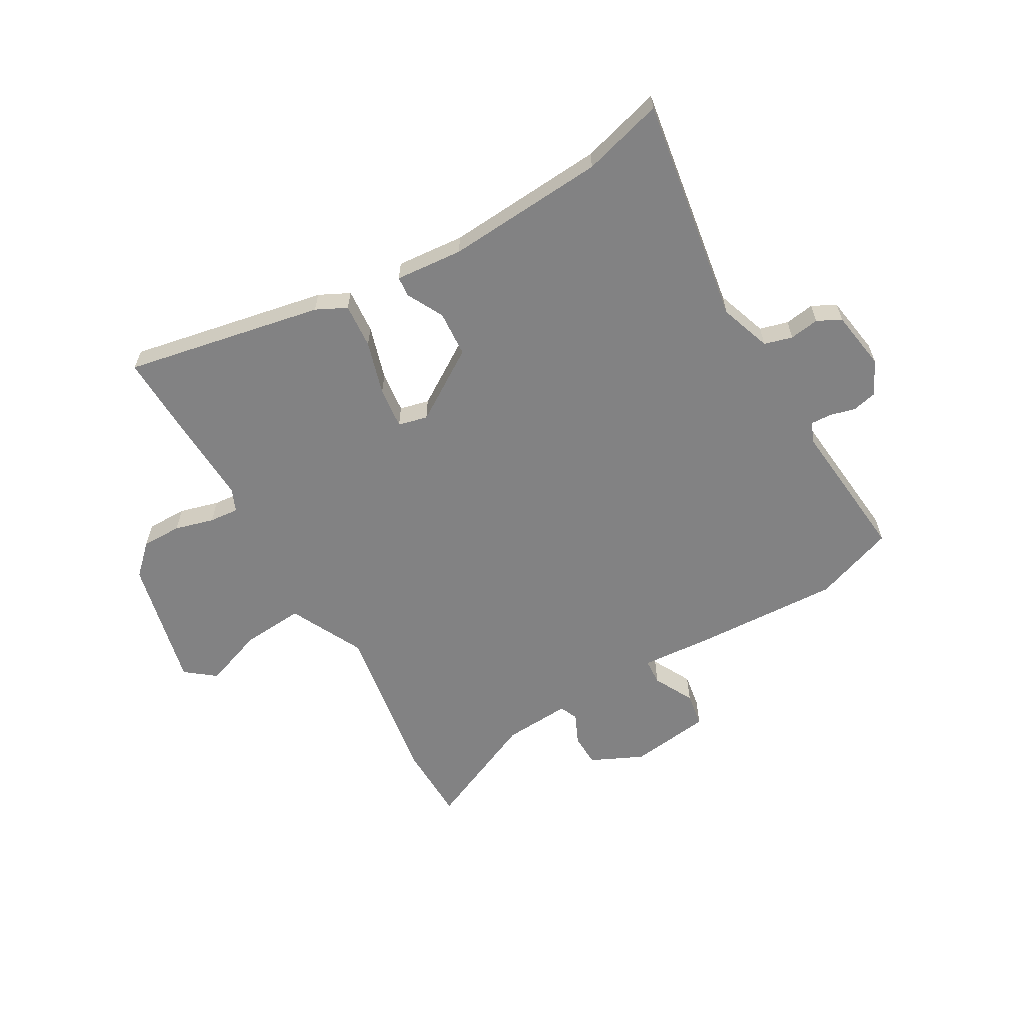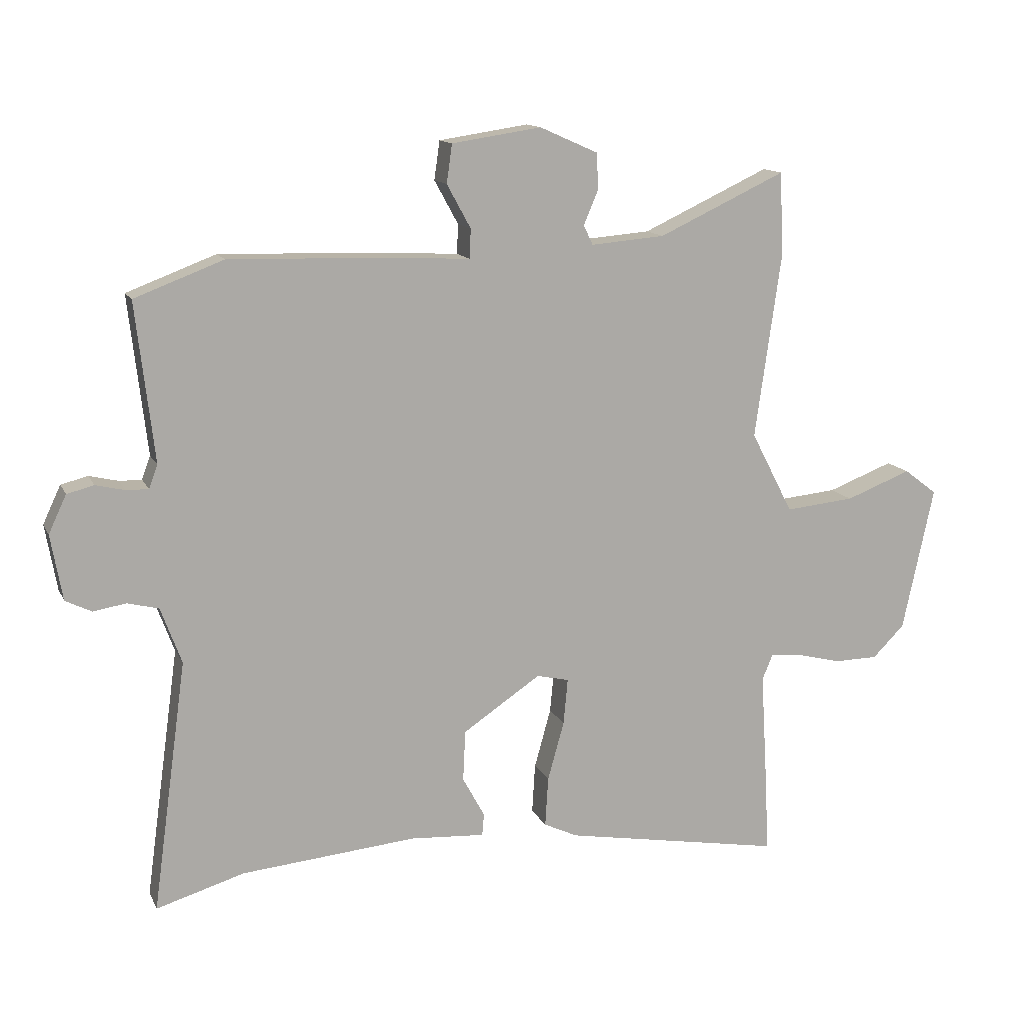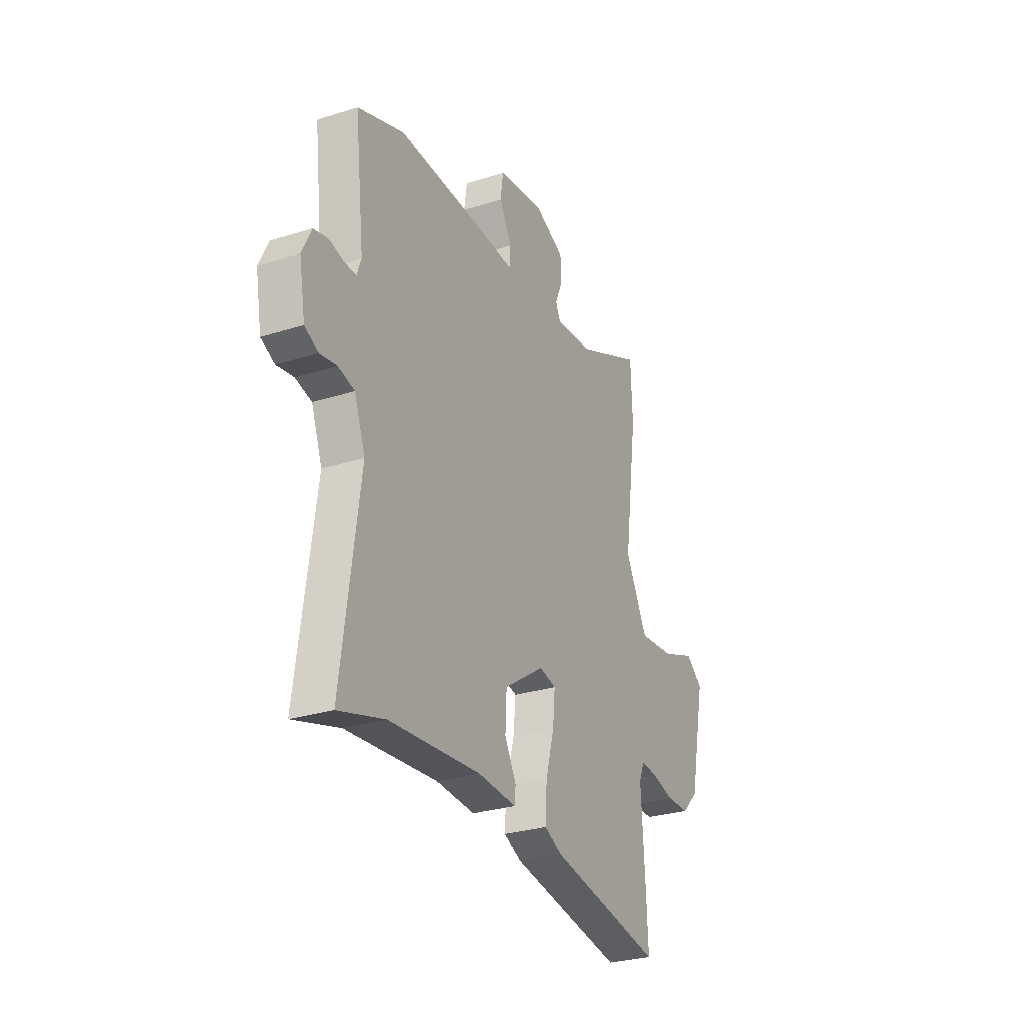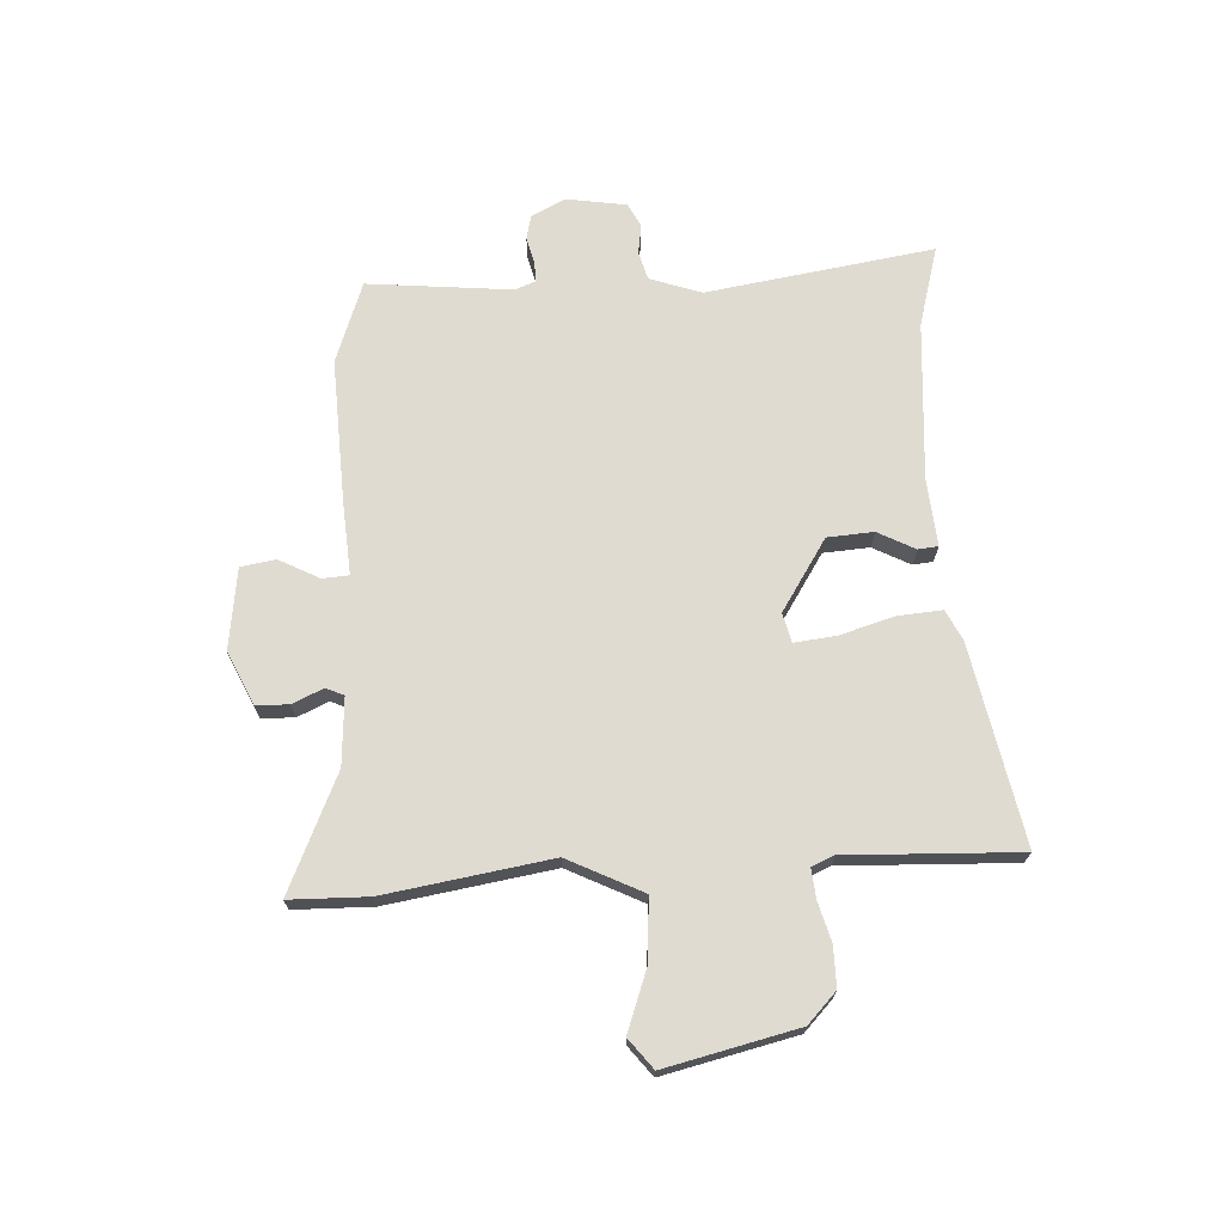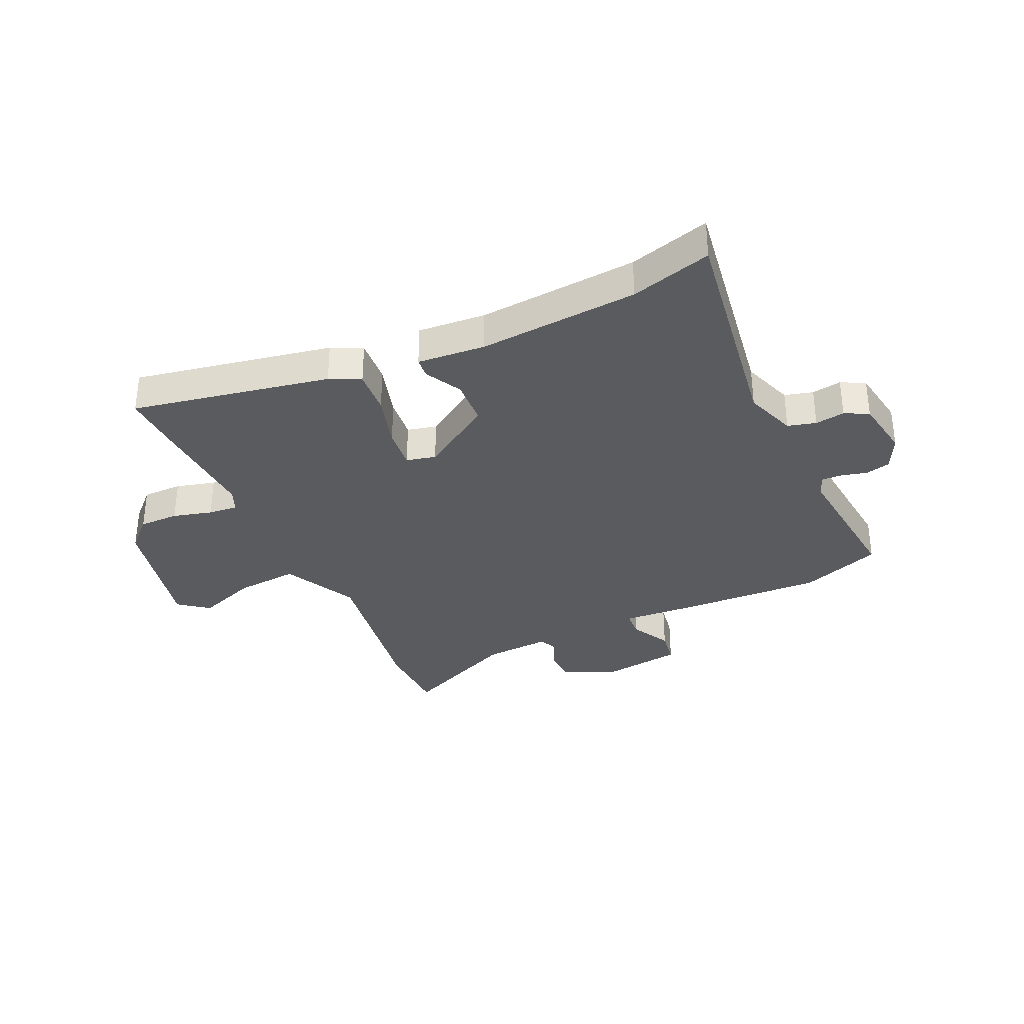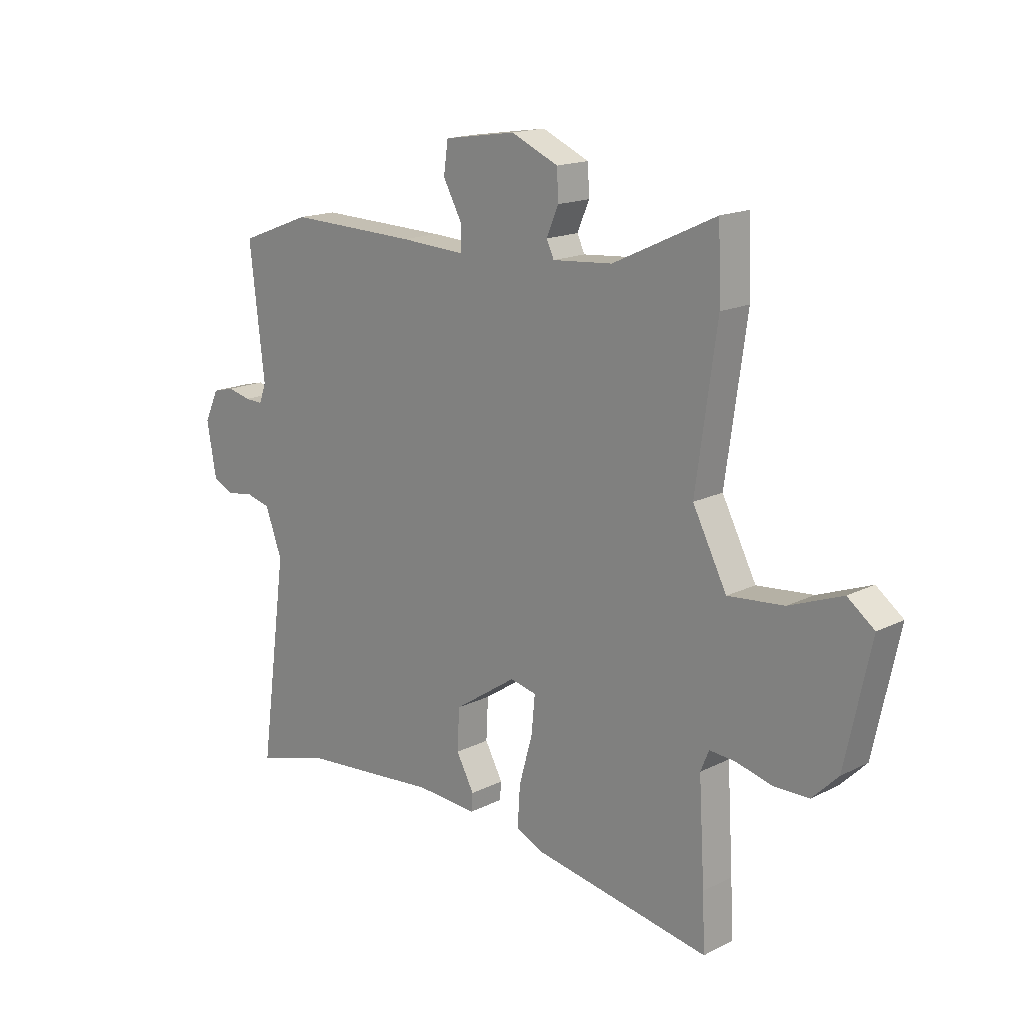
<metadata>
{"format":"obj","ext":"obj","renderer":"f3d","projection":"perspective","resolution":1024,"background":"white","views":[{"elev":-60.8,"azim":-151.2,"up":"+Y"},{"elev":13.2,"azim":-18.0,"up":"+Z"},{"elev":-28.6,"azim":-64.6,"up":"+Z"},{"elev":69.9,"azim":85.9,"up":"+Y"},{"elev":-33.5,"azim":-156.1,"up":"+Y"},{"elev":16.5,"azim":44.5,"up":"+Z"}]}
</metadata>
<code>
v -0.578 0.07 0.47
v -0.433 0.07 0.525
v -0.172 0.07 0.518
v -0.041 0.07 0.511
v -0.039 0.07 0.559
v -0.078 0.07 0.63
v -0.069 0.07 0.693
v 0.077 0.07 0.715
v 0.172 0.07 0.673
v 0.175 0.07 0.614
v 0.151 0.07 0.558
v 0.166 0.07 0.526
v 0.287 0.07 0.536
v 0.495 0.07 0.633
v 0.5 0.07 0.493
v 0.458 0.07 0.195
v 0.527 0.07 0.062
v 0.64 0.07 0.073
v 0.747 0.07 0.114
v 0.801 0.07 0.073
v 0.75 0.07 -0.164
v 0.698 0.07 -0.216
v 0.626 0.07 -0.217
v 0.555 0.07 -0.199
v 0.502 0.07 -0.195
v 0.485 0.07 -0.236
v 0.497 0.07 -0.435
v 0.502 0.07 -0.545
v 0.144 0.07 -0.482
v 0.089 0.07 -0.456
v 0.094 0.07 -0.375
v 0.121 0.07 -0.278
v 0.128 0.07 -0.203
v 0.075 0.07 -0.191
v -0.052 0.07 -0.276
v -0.056 0.07 -0.359
v -0.02 0.07 -0.425
v -0.023 0.07 -0.461
v -0.145 0.07 -0.453
v -0.431 0.07 -0.479
v -0.575 0.07 -0.522
v -0.519 0.07 -0.112
v -0.553 0.07 -0.02
v -0.604 0.07 -0.007
v -0.657 0.07 -0.016
v -0.7 0.07 0.005
v -0.719 0.07 0.112
v -0.69 0.07 0.174
v -0.646 0.07 0.185
v -0.599 0.07 0.174
v -0.562 0.07 0.173
v -0.548 0.07 0.211
v -0.578 0 0.47
v -0.433 0 0.525
v -0.172 0 0.518
v -0.041 0 0.511
v -0.039 0 0.559
v -0.078 0 0.63
v -0.069 0 0.693
v 0.077 0 0.715
v 0.172 0 0.673
v 0.175 0 0.614
v 0.151 0 0.558
v 0.166 0 0.526
v 0.287 0 0.536
v 0.495 0 0.633
v 0.5 0 0.493
v 0.458 0 0.195
v 0.527 0 0.062
v 0.64 0 0.073
v 0.747 0 0.114
v 0.801 0 0.073
v 0.75 0 -0.164
v 0.698 0 -0.216
v 0.626 0 -0.217
v 0.555 0 -0.199
v 0.502 0 -0.195
v 0.485 0 -0.236
v 0.497 0 -0.435
v 0.502 0 -0.545
v 0.144 0 -0.482
v 0.089 0 -0.456
v 0.094 0 -0.375
v 0.121 0 -0.278
v 0.128 0 -0.203
v 0.075 0 -0.191
v -0.052 0 -0.276
v -0.056 0 -0.359
v -0.02 0 -0.425
v -0.023 0 -0.461
v -0.145 0 -0.453
v -0.431 0 -0.479
v -0.575 0 -0.522
v -0.519 0 -0.112
v -0.553 0 -0.02
v -0.604 0 -0.007
v -0.657 0 -0.016
v -0.7 0 0.005
v -0.719 0 0.112
v -0.69 0 0.174
v -0.646 0 0.185
v -0.599 0 0.174
v -0.562 0 0.173
v -0.548 0 0.211
f 48 49 50
f 47 48 50
f 46 47 50
f 45 46 50
f 44 45 50
f 43 44 50 51
f 42 43 51 52
f 40 41 42
f 39 40 42 52
f 39 52 1
f 38 39 1
f 37 38 1
f 36 37 1
f 30 31 32
f 29 30 32
f 28 29 32
f 27 28 32
f 26 27 32
f 25 26 32 33
f 22 23 24
f 21 22 24
f 20 21 24
f 19 20 24
f 18 19 24
f 17 18 24 25
f 25 33 34
f 17 25 34
f 16 17 34
f 16 34 35
f 15 16 35
f 14 15 35
f 13 14 35
f 9 10 11
f 8 9 11
f 7 8 11
f 6 7 11
f 5 6 11
f 4 5 11 12
f 2 3 4
f 1 2 4
f 36 1 4
f 35 36 4
f 12 13 35
f 4 12 35
f 102 101 100
f 102 100 99
f 102 99 98
f 102 98 97
f 102 97 96
f 103 102 96 95
f 104 103 95 94
f 94 93 92
f 104 94 92 91
f 53 104 91
f 53 91 90
f 53 90 89
f 53 89 88
f 84 83 82
f 84 82 81
f 84 81 80
f 84 80 79
f 84 79 78
f 85 84 78 77
f 76 75 74
f 76 74 73
f 76 73 72
f 76 72 71
f 76 71 70
f 77 76 70 69
f 86 85 77
f 86 77 69
f 86 69 68
f 87 86 68
f 87 68 67
f 87 67 66
f 87 66 65
f 63 62 61
f 63 61 60
f 63 60 59
f 63 59 58
f 63 58 57
f 64 63 57 56
f 56 55 54
f 56 54 53
f 56 53 88
f 56 88 87
f 87 65 64
f 87 64 56
f 1 53 54 2
f 2 54 55 3
f 3 55 56 4
f 4 56 57 5
f 5 57 58 6
f 6 58 59 7
f 7 59 60 8
f 8 60 61 9
f 9 61 62 10
f 10 62 63 11
f 11 63 64 12
f 12 64 65 13
f 13 65 66 14
f 14 66 67 15
f 15 67 68 16
f 16 68 69 17
f 17 69 70 18
f 18 70 71 19
f 19 71 72 20
f 20 72 73 21
f 21 73 74 22
f 22 74 75 23
f 23 75 76 24
f 24 76 77 25
f 25 77 78 26
f 26 78 79 27
f 27 79 80 28
f 28 80 81 29
f 29 81 82 30
f 30 82 83 31
f 31 83 84 32
f 32 84 85 33
f 33 85 86 34
f 34 86 87 35
f 35 87 88 36
f 36 88 89 37
f 37 89 90 38
f 38 90 91 39
f 39 91 92 40
f 40 92 93 41
f 41 93 94 42
f 42 94 95 43
f 43 95 96 44
f 44 96 97 45
f 45 97 98 46
f 46 98 99 47
f 47 99 100 48
f 48 100 101 49
f 49 101 102 50
f 50 102 103 51
f 51 103 104 52
f 52 104 53 1

</code>
